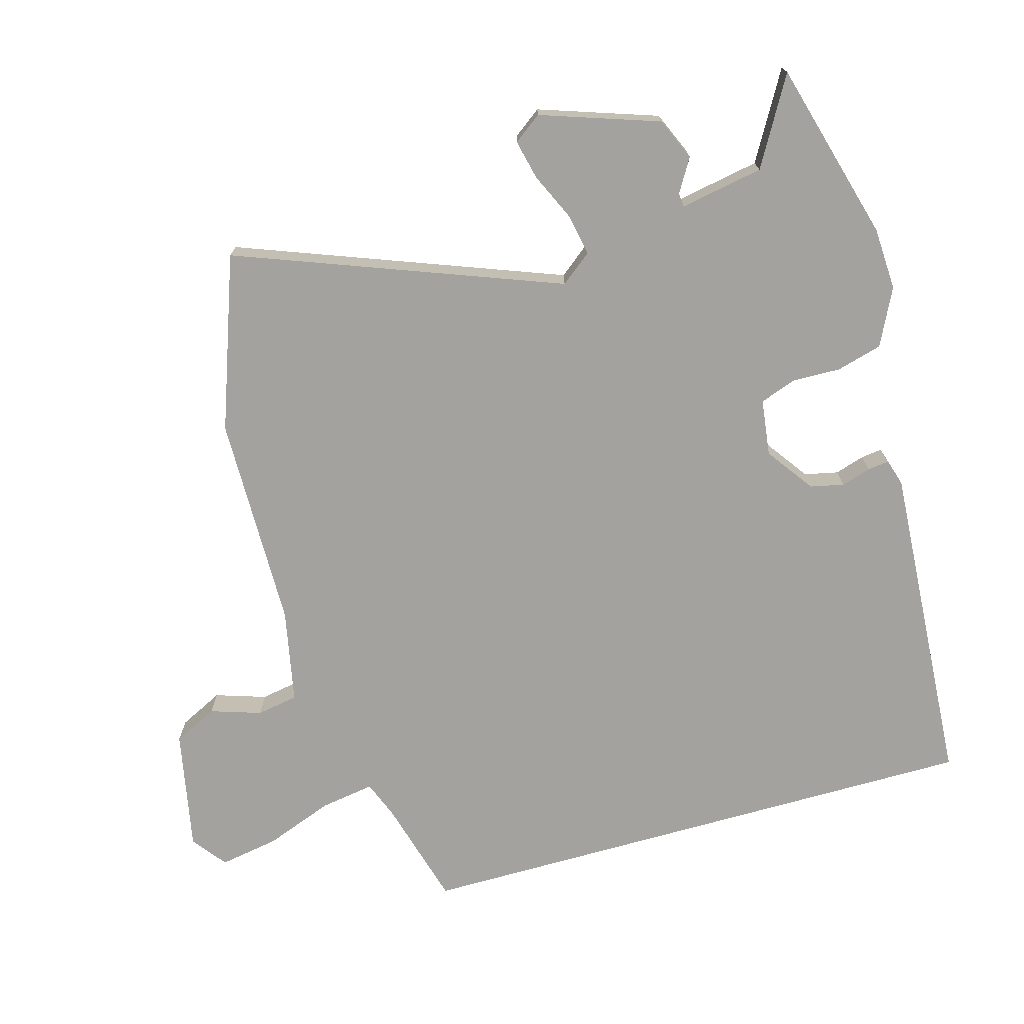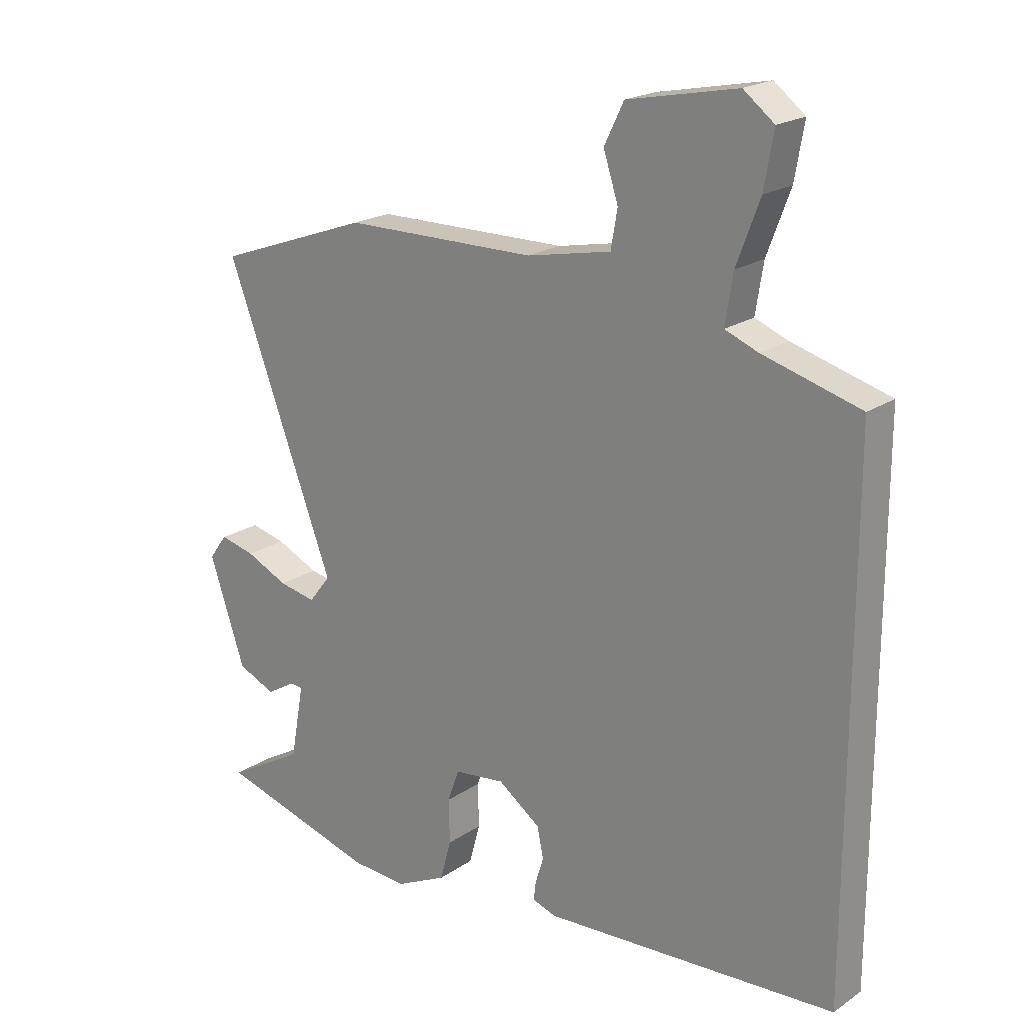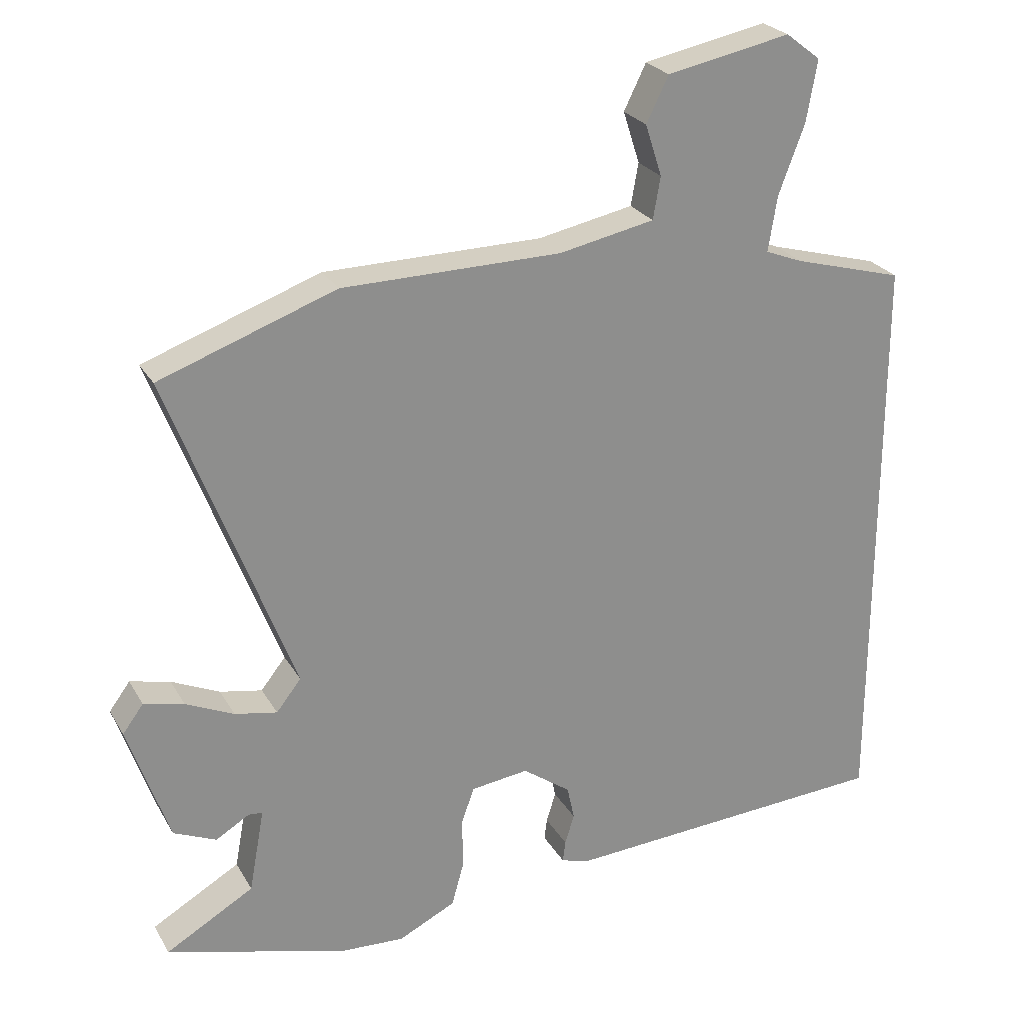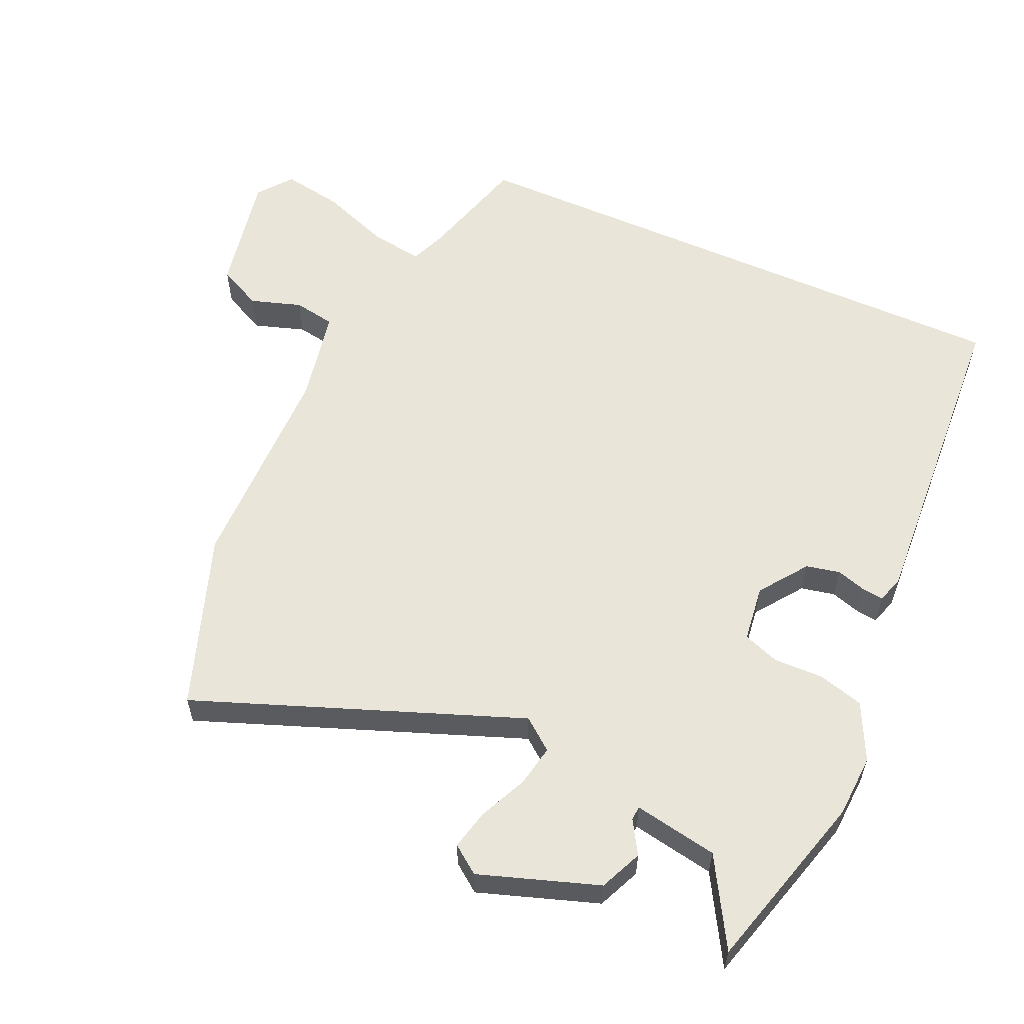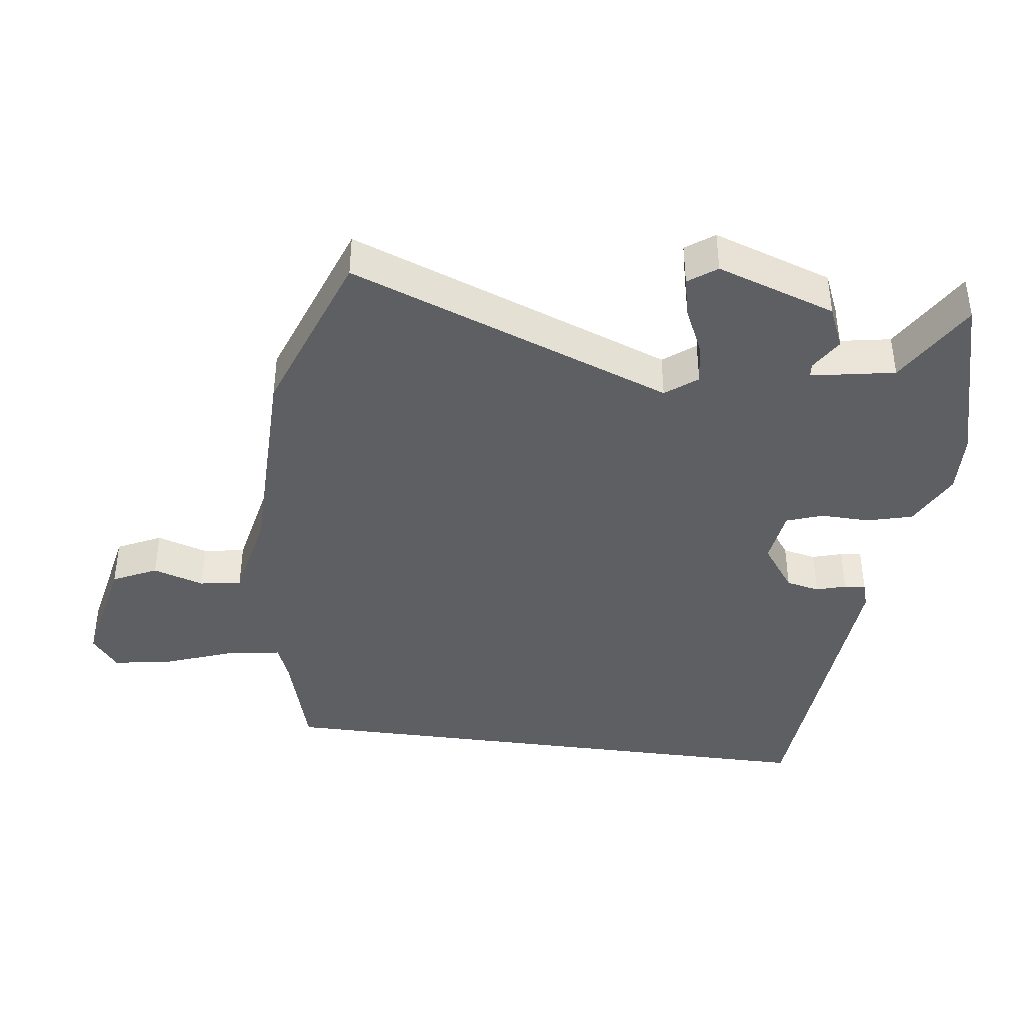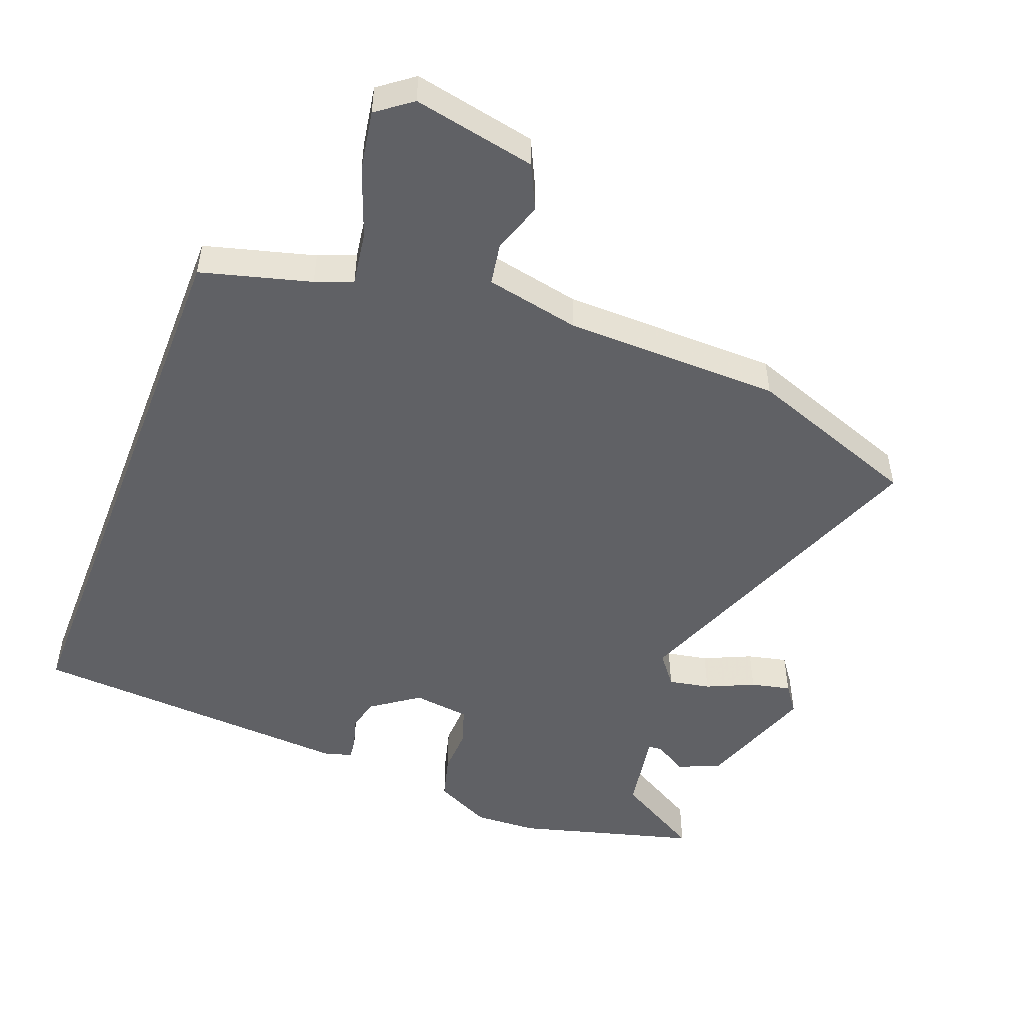
<metadata>
{"format":"obj","ext":"obj","renderer":"f3d","projection":"perspective","resolution":1024,"background":"white","views":[{"elev":-72.6,"azim":105.8,"up":"+Y"},{"elev":20.5,"azim":-140.3,"up":"+Z"},{"elev":25.3,"azim":156.3,"up":"+Z"},{"elev":58.0,"azim":114.2,"up":"+Y"},{"elev":-40.1,"azim":82.3,"up":"+Y"},{"elev":-49.6,"azim":-21.3,"up":"+Y"}]}
</metadata>
<code>
v -0.5 0.07 -0.442
v -0.5 0.07 0.435
v -0.335 0.07 0.481
v -0.279 0.07 0.503
v -0.292 0.07 0.585
v -0.331 0.07 0.689
v -0.347 0.07 0.78
v -0.295 0.07 0.82
v -0.11 0.07 0.783
v -0.077 0.07 0.716
v -0.102 0.07 0.639
v -0.091 0.07 0.576
v 0.052 0.07 0.547
v 0.379 0.07 0.543
v 0.642 0.07 0.449
v 0.457 0.07 -0.039
v 0.494 0.07 -0.086
v 0.557 0.07 -0.074
v 0.629 0.07 -0.041
v 0.689 0.07 -0.027
v 0.72 0.07 -0.069
v 0.659 0.07 -0.248
v 0.595 0.07 -0.276
v 0.545 0.07 -0.246
v 0.524 0.07 -0.248
v 0.547 0.07 -0.374
v 0.679 0.07 -0.45
v 0.407 0.07 -0.526
v 0.312 0.07 -0.531
v 0.226 0.07 -0.489
v 0.207 0.07 -0.42
v 0.209 0.07 -0.346
v 0.189 0.07 -0.291
v 0.103 0.07 -0.28
v 0.031 0.07 -0.332
v 0.02 0.07 -0.383
v 0.034 0.07 -0.428
v 0.038 0.07 -0.46
v -0.003 0.07 -0.473
v -0.5 0 -0.442
v -0.5 0 0.435
v -0.335 0 0.481
v -0.279 0 0.503
v -0.292 0 0.585
v -0.331 0 0.689
v -0.347 0 0.78
v -0.295 0 0.82
v -0.11 0 0.783
v -0.077 0 0.716
v -0.102 0 0.639
v -0.091 0 0.576
v 0.052 0 0.547
v 0.379 0 0.543
v 0.642 0 0.449
v 0.457 0 -0.039
v 0.494 0 -0.086
v 0.557 0 -0.074
v 0.629 0 -0.041
v 0.689 0 -0.027
v 0.72 0 -0.069
v 0.659 0 -0.248
v 0.595 0 -0.276
v 0.545 0 -0.246
v 0.524 0 -0.248
v 0.547 0 -0.374
v 0.679 0 -0.45
v 0.407 0 -0.526
v 0.312 0 -0.531
v 0.226 0 -0.489
v 0.207 0 -0.42
v 0.209 0 -0.346
v 0.189 0 -0.291
v 0.103 0 -0.28
v 0.031 0 -0.332
v 0.02 0 -0.383
v 0.034 0 -0.428
v 0.038 0 -0.46
v -0.003 0 -0.473
f 36 37 38 39
f 35 36 39 1
f 34 35 1 2
f 33 34 2 3
f 29 30 31 32
f 29 32 33
f 26 27 28 29
f 25 26 29 33
f 21 22 23 24
f 21 24 25
f 18 19 20 21
f 17 18 21 25
f 16 17 25 33
f 13 14 15 16
f 12 13 16 33
f 8 9 10 11
f 8 11 12
f 5 6 7 8
f 4 5 8 12
f 3 4 12 33
f 78 77 76 75
f 40 78 75 74
f 41 40 74 73
f 42 41 73 72
f 71 70 69 68
f 72 71 68
f 68 67 66 65
f 72 68 65 64
f 63 62 61 60
f 64 63 60
f 60 59 58 57
f 64 60 57 56
f 72 64 56 55
f 55 54 53 52
f 72 55 52 51
f 50 49 48 47
f 51 50 47
f 47 46 45 44
f 51 47 44 43
f 72 51 43 42
f 1 40 41 2
f 2 41 42 3
f 3 42 43 4
f 4 43 44 5
f 5 44 45 6
f 6 45 46 7
f 7 46 47 8
f 8 47 48 9
f 9 48 49 10
f 10 49 50 11
f 11 50 51 12
f 12 51 52 13
f 13 52 53 14
f 14 53 54 15
f 15 54 55 16
f 16 55 56 17
f 17 56 57 18
f 18 57 58 19
f 19 58 59 20
f 20 59 60 21
f 21 60 61 22
f 22 61 62 23
f 23 62 63 24
f 24 63 64 25
f 25 64 65 26
f 26 65 66 27
f 27 66 67 28
f 28 67 68 29
f 29 68 69 30
f 30 69 70 31
f 31 70 71 32
f 32 71 72 33
f 33 72 73 34
f 34 73 74 35
f 35 74 75 36
f 36 75 76 37
f 37 76 77 38
f 38 77 78 39
f 39 78 40 1

</code>
